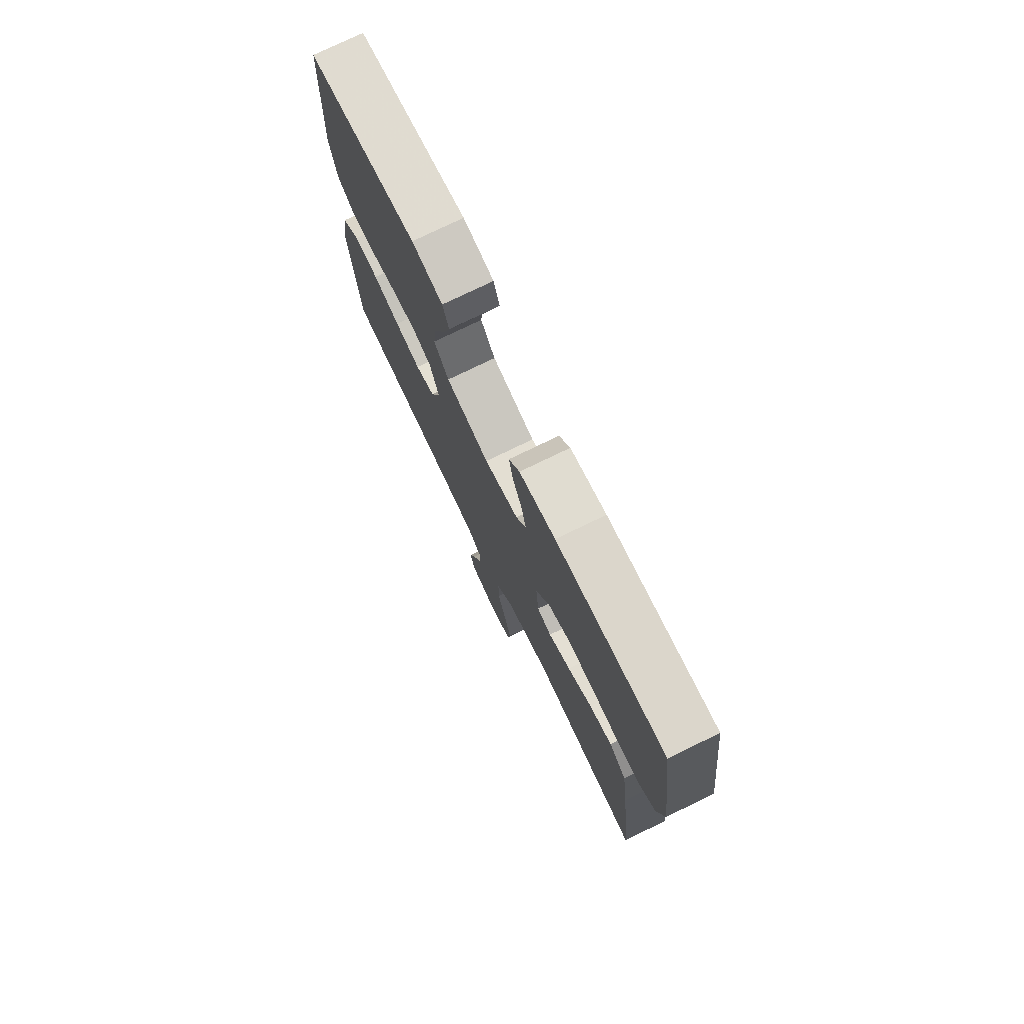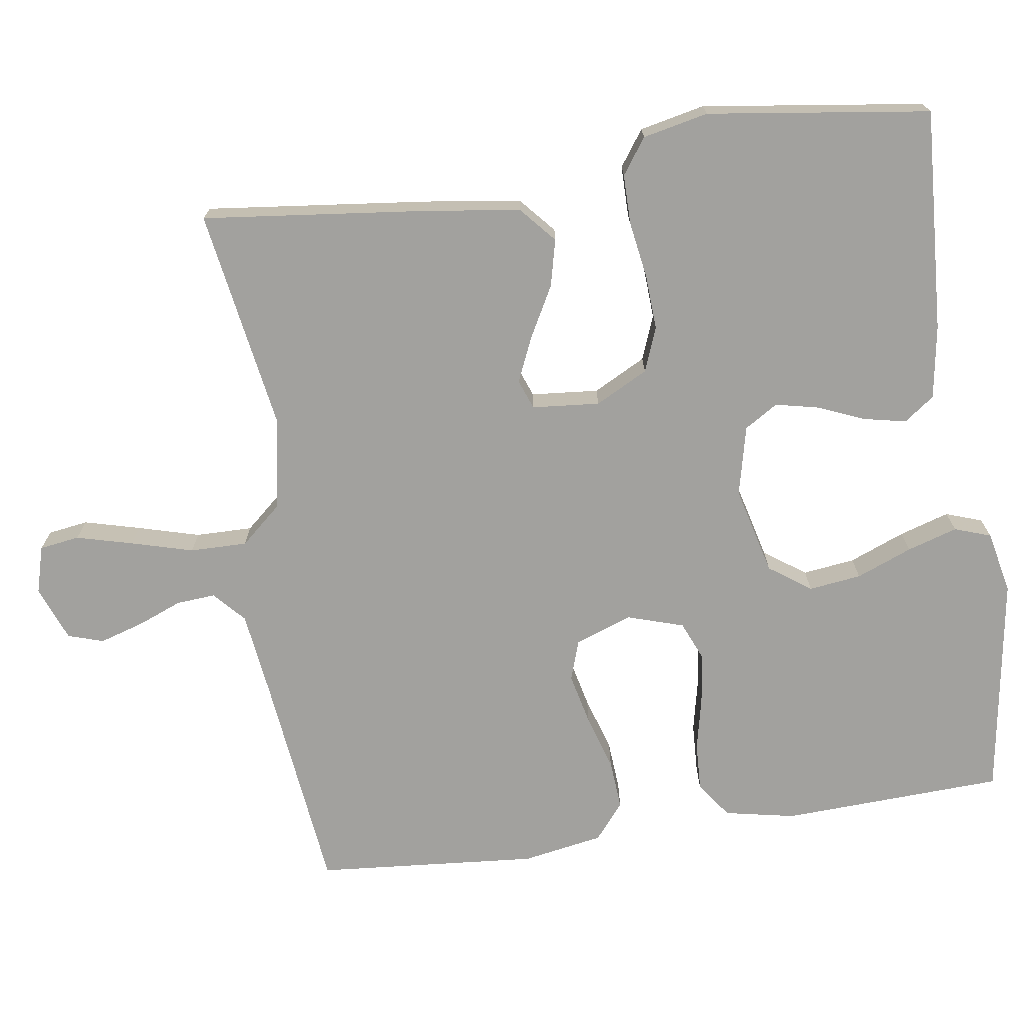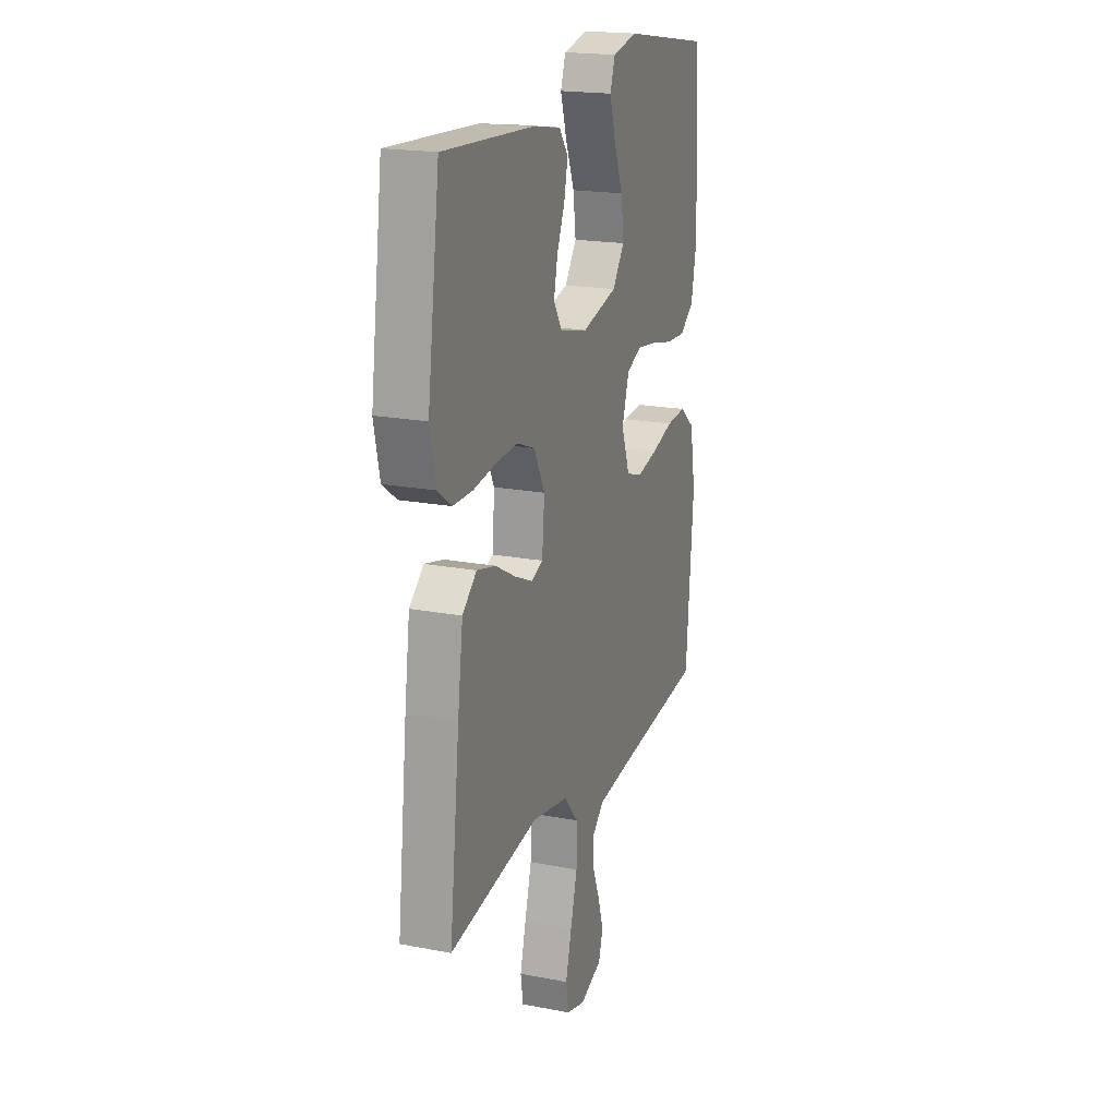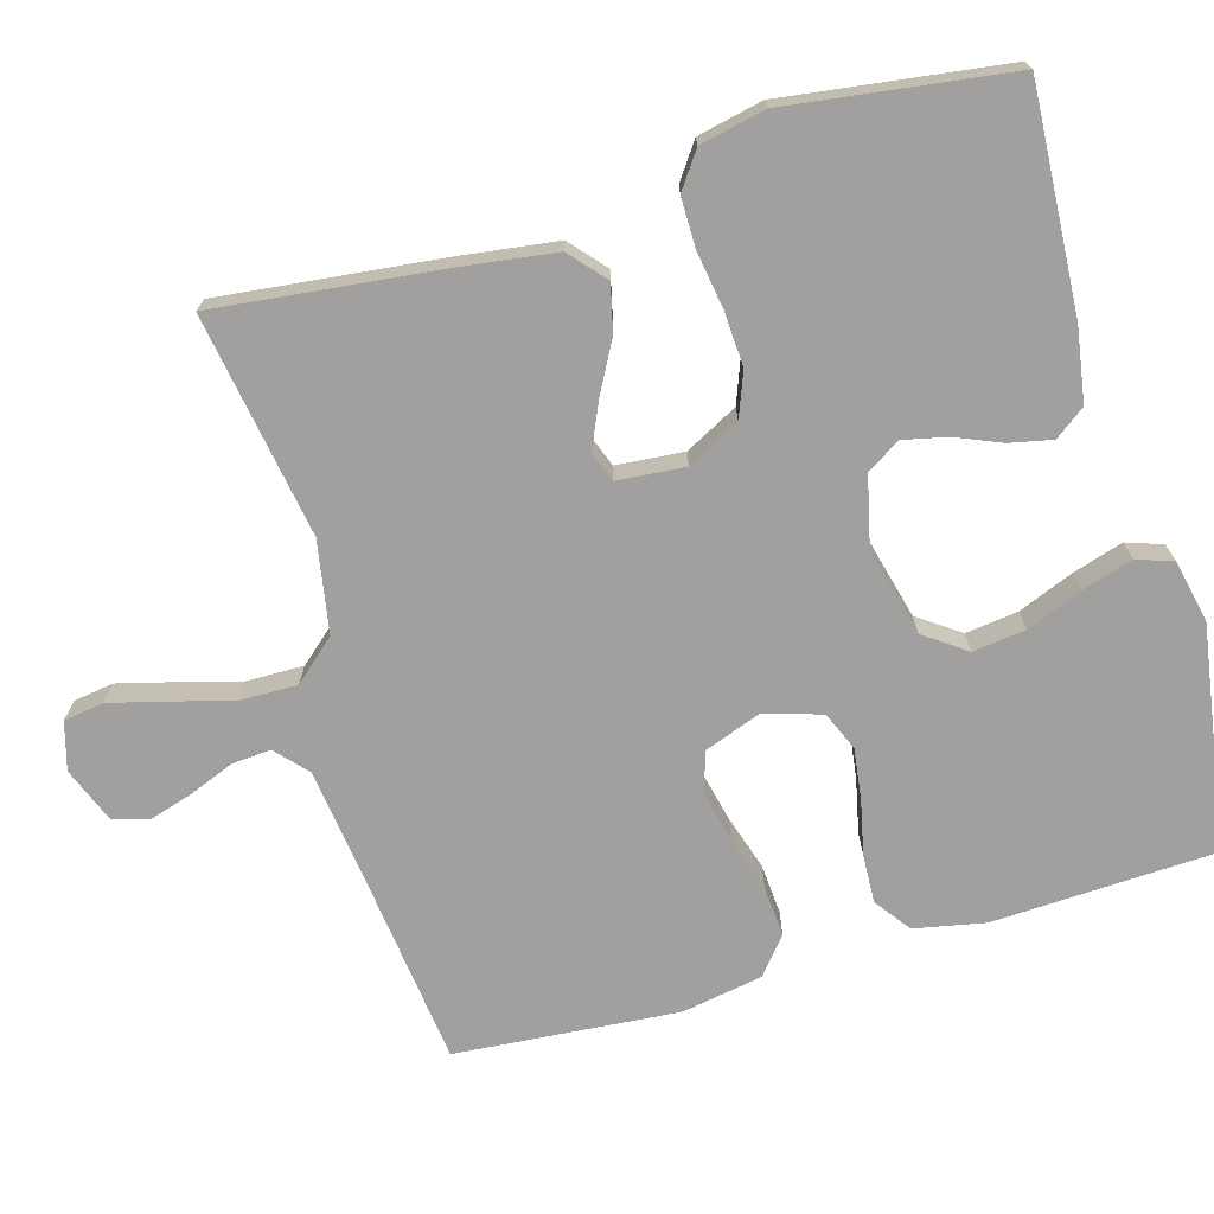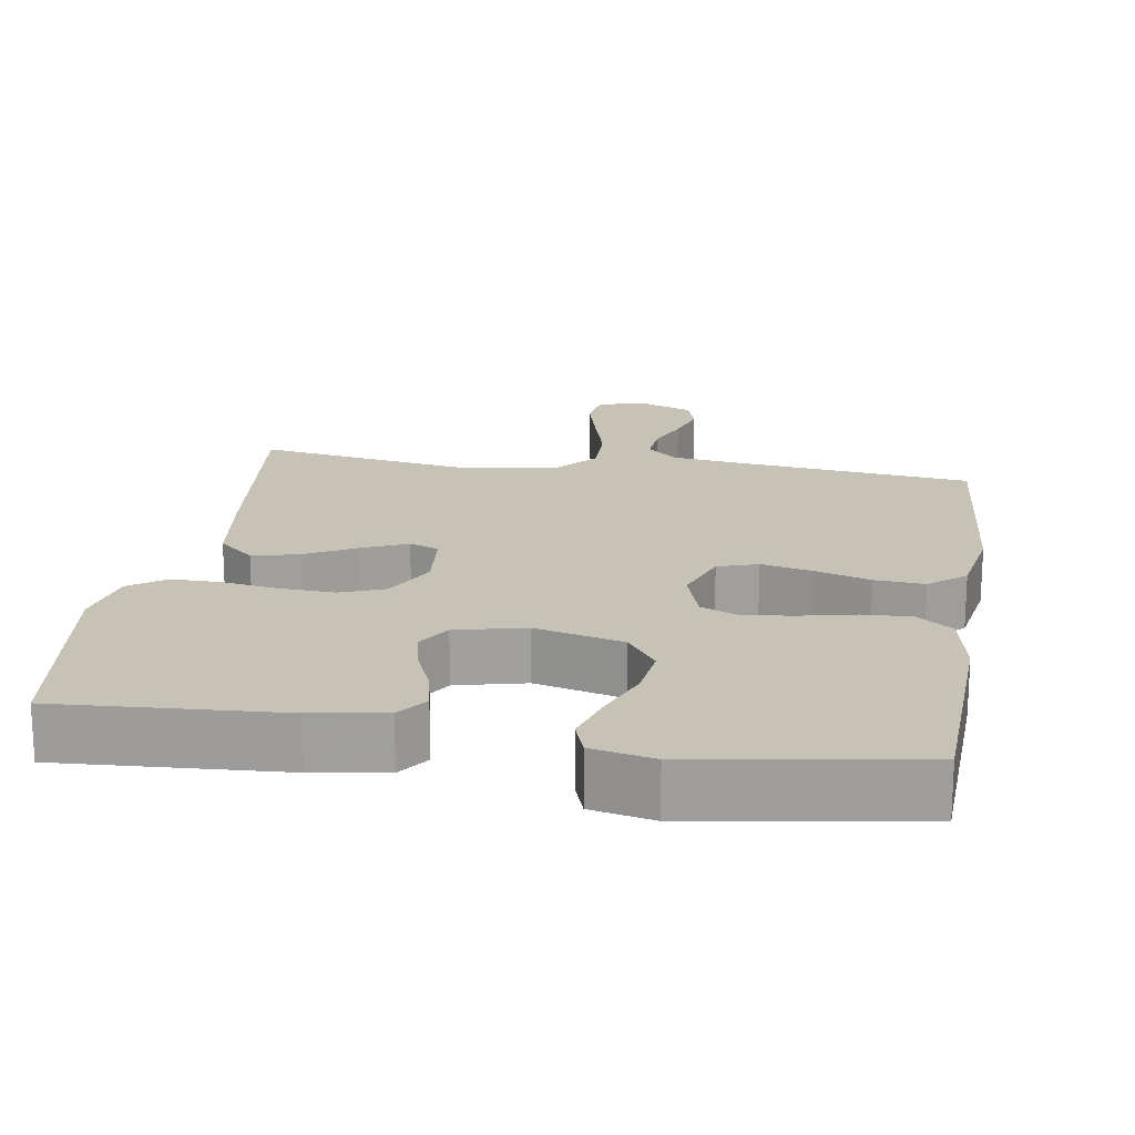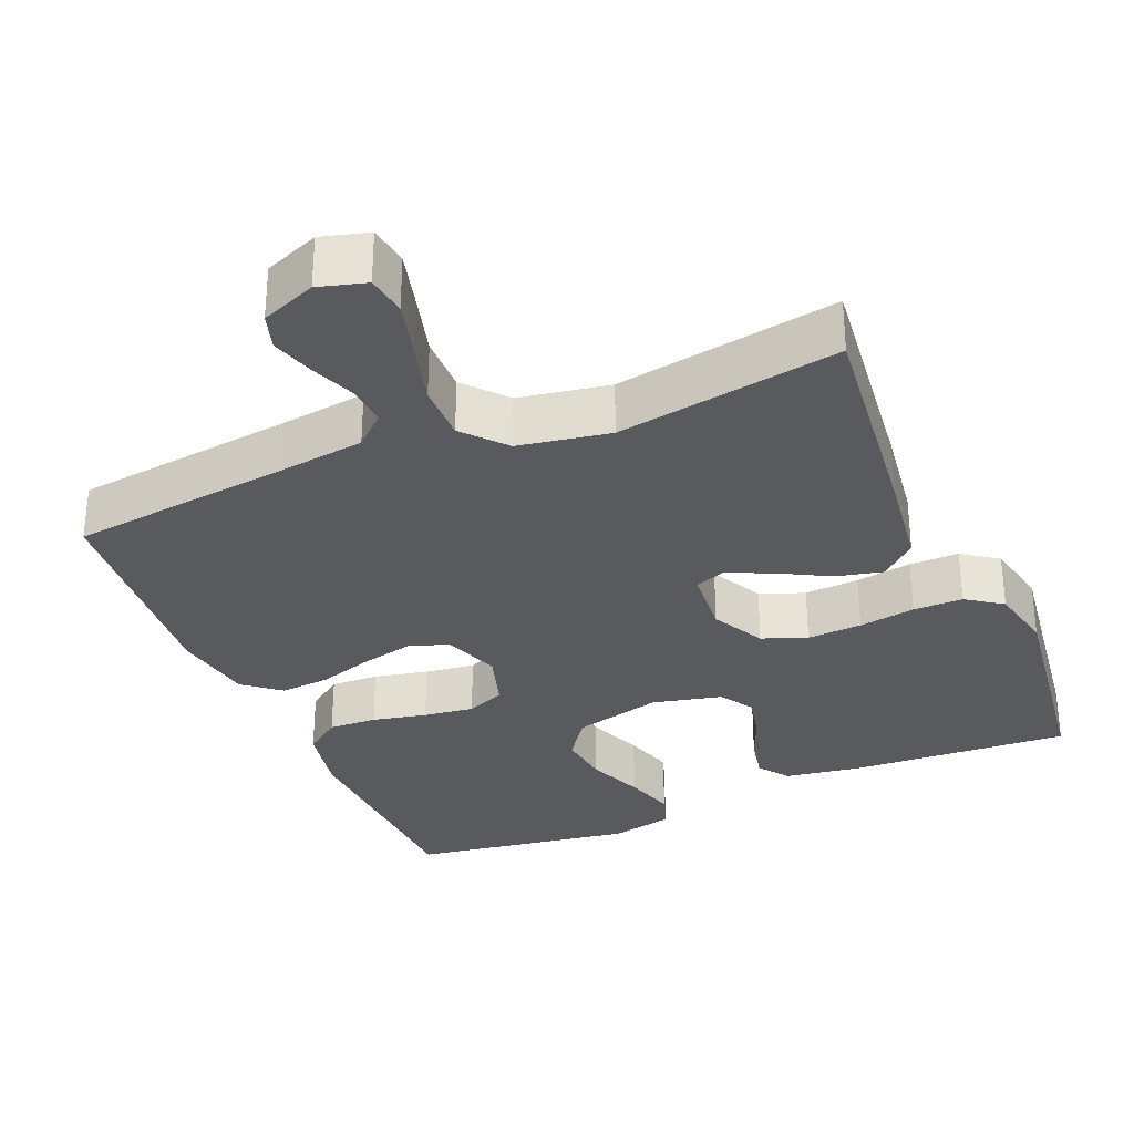
<metadata>
{"format":"obj","ext":"obj","renderer":"f3d","projection":"perspective","resolution":1024,"background":"white","views":[{"elev":76.2,"azim":-115.9,"up":"+Z"},{"elev":-72.0,"azim":-81.6,"up":"+Y"},{"elev":19.3,"azim":-70.2,"up":"+Z"},{"elev":-71.8,"azim":-73.8,"up":"+Y"},{"elev":18.9,"azim":9.0,"up":"+Y"},{"elev":-31.8,"azim":-157.0,"up":"+Y"}]}
</metadata>
<code>
v 0.5 0.07 0.5
v 0.513 0.07 0.2
v 0.494 0.07 0.105
v 0.446 0.07 0.07
v 0.381 0.07 0.073
v 0.308 0.07 0.089
v 0.24 0.07 0.098
v 0.188 0.07 0.076
v 0.164 0.07 0
v 0.192 0.07 -0.077
v 0.246 0.07 -0.095
v 0.316 0.07 -0.079
v 0.39 0.07 -0.056
v 0.457 0.07 -0.051
v 0.506 0.07 -0.091
v 0.525 0.07 -0.2
v 0.5 0.07 -0.5
v 0.2 0.07 -0.535
v 0.085 0.07 -0.55
v 0.043 0.07 -0.588
v 0.047 0.07 -0.641
v 0.071 0.07 -0.701
v 0.089 0.07 -0.76
v 0.074 0.07 -0.808
v 0 0.07 -0.837
v -0.064 0.07 -0.819
v -0.072 0.07 -0.765
v -0.052 0.07 -0.689
v -0.029 0.07 -0.606
v -0.028 0.07 -0.529
v -0.077 0.07 -0.473
v -0.2 0.07 -0.451
v -0.5 0.07 -0.5
v -0.466 0.07 -0.2
v -0.448 0.07 -0.069
v -0.4 0.07 -0.027
v -0.337 0.07 -0.042
v -0.269 0.07 -0.079
v -0.208 0.07 -0.106
v -0.168 0.07 -0.091
v -0.16 0.07 0
v -0.197 0.07 0.071
v -0.257 0.07 0.094
v -0.331 0.07 0.09
v -0.407 0.07 0.078
v -0.474 0.07 0.078
v -0.522 0.07 0.112
v -0.541 0.07 0.2
v -0.5 0.07 0.5
v -0.2 0.07 0.482
v -0.101 0.07 0.466
v -0.071 0.07 0.425
v -0.083 0.07 0.368
v -0.109 0.07 0.306
v -0.122 0.07 0.247
v -0.094 0.07 0.202
v 0 0.07 0.18
v 0.119 0.07 0.21
v 0.159 0.07 0.266
v 0.15 0.07 0.337
v 0.12 0.07 0.412
v 0.099 0.07 0.48
v 0.116 0.07 0.529
v 0.2 0.07 0.547
v 0.5 0 0.5
v 0.513 0 0.2
v 0.494 0 0.105
v 0.446 0 0.07
v 0.381 0 0.073
v 0.308 0 0.089
v 0.24 0 0.098
v 0.188 0 0.076
v 0.164 0 0
v 0.192 0 -0.077
v 0.246 0 -0.095
v 0.316 0 -0.079
v 0.39 0 -0.056
v 0.457 0 -0.051
v 0.506 0 -0.091
v 0.525 0 -0.2
v 0.5 0 -0.5
v 0.2 0 -0.535
v 0.085 0 -0.55
v 0.043 0 -0.588
v 0.047 0 -0.641
v 0.071 0 -0.701
v 0.089 0 -0.76
v 0.074 0 -0.808
v 0 0 -0.837
v -0.064 0 -0.819
v -0.072 0 -0.765
v -0.052 0 -0.689
v -0.029 0 -0.606
v -0.028 0 -0.529
v -0.077 0 -0.473
v -0.2 0 -0.451
v -0.5 0 -0.5
v -0.466 0 -0.2
v -0.448 0 -0.069
v -0.4 0 -0.027
v -0.337 0 -0.042
v -0.269 0 -0.079
v -0.208 0 -0.106
v -0.168 0 -0.091
v -0.16 0 0
v -0.197 0 0.071
v -0.257 0 0.094
v -0.331 0 0.09
v -0.407 0 0.078
v -0.474 0 0.078
v -0.522 0 0.112
v -0.541 0 0.2
v -0.5 0 0.5
v -0.2 0 0.482
v -0.101 0 0.466
v -0.071 0 0.425
v -0.083 0 0.368
v -0.109 0 0.306
v -0.122 0 0.247
v -0.094 0 0.202
v 0 0 0.18
v 0.119 0 0.21
v 0.159 0 0.266
v 0.15 0 0.337
v 0.12 0 0.412
v 0.099 0 0.48
v 0.116 0 0.529
v 0.2 0 0.547
f 4 5 6
f 3 4 6
f 2 3 6
f 1 2 6
f 64 1 6
f 63 64 6
f 62 63 6
f 61 62 6
f 60 61 6
f 59 60 6 7
f 58 59 7 8
f 57 58 8 9
f 56 57 9 10
f 52 53 54
f 51 52 54
f 50 51 54
f 49 50 54
f 48 49 54
f 47 48 54
f 46 47 54
f 45 46 54
f 44 45 54
f 43 44 54 55
f 42 43 55 56
f 36 37 38
f 35 36 38
f 34 35 38
f 33 34 38
f 32 33 38
f 31 32 38 39
f 30 31 39 40
f 27 28 29
f 26 27 29
f 25 26 29
f 24 25 29
f 23 24 29
f 22 23 29
f 21 22 29
f 20 21 29 30
f 30 40 41
f 20 30 41
f 19 20 41
f 16 17 18
f 15 16 18
f 14 15 18
f 13 14 18
f 12 13 18
f 11 12 18 19
f 41 42 56 10
f 10 11 19 41
f 70 69 68
f 70 68 67
f 70 67 66
f 70 66 65
f 70 65 128
f 70 128 127
f 70 127 126
f 70 126 125
f 70 125 124
f 71 70 124 123
f 72 71 123 122
f 73 72 122 121
f 74 73 121 120
f 118 117 116
f 118 116 115
f 118 115 114
f 118 114 113
f 118 113 112
f 118 112 111
f 118 111 110
f 118 110 109
f 118 109 108
f 119 118 108 107
f 120 119 107 106
f 102 101 100
f 102 100 99
f 102 99 98
f 102 98 97
f 102 97 96
f 103 102 96 95
f 104 103 95 94
f 93 92 91
f 93 91 90
f 93 90 89
f 93 89 88
f 93 88 87
f 93 87 86
f 93 86 85
f 94 93 85 84
f 105 104 94
f 105 94 84
f 105 84 83
f 82 81 80
f 82 80 79
f 82 79 78
f 82 78 77
f 82 77 76
f 83 82 76 75
f 74 120 106 105
f 105 83 75 74
f 1 65 66 2
f 2 66 67 3
f 3 67 68 4
f 4 68 69 5
f 5 69 70 6
f 6 70 71 7
f 7 71 72 8
f 8 72 73 9
f 9 73 74 10
f 10 74 75 11
f 11 75 76 12
f 12 76 77 13
f 13 77 78 14
f 14 78 79 15
f 15 79 80 16
f 16 80 81 17
f 17 81 82 18
f 18 82 83 19
f 19 83 84 20
f 20 84 85 21
f 21 85 86 22
f 22 86 87 23
f 23 87 88 24
f 24 88 89 25
f 25 89 90 26
f 26 90 91 27
f 27 91 92 28
f 28 92 93 29
f 29 93 94 30
f 30 94 95 31
f 31 95 96 32
f 32 96 97 33
f 33 97 98 34
f 34 98 99 35
f 35 99 100 36
f 36 100 101 37
f 37 101 102 38
f 38 102 103 39
f 39 103 104 40
f 40 104 105 41
f 41 105 106 42
f 42 106 107 43
f 43 107 108 44
f 44 108 109 45
f 45 109 110 46
f 46 110 111 47
f 47 111 112 48
f 48 112 113 49
f 49 113 114 50
f 50 114 115 51
f 51 115 116 52
f 52 116 117 53
f 53 117 118 54
f 54 118 119 55
f 55 119 120 56
f 56 120 121 57
f 57 121 122 58
f 58 122 123 59
f 59 123 124 60
f 60 124 125 61
f 61 125 126 62
f 62 126 127 63
f 63 127 128 64
f 64 128 65 1

</code>
